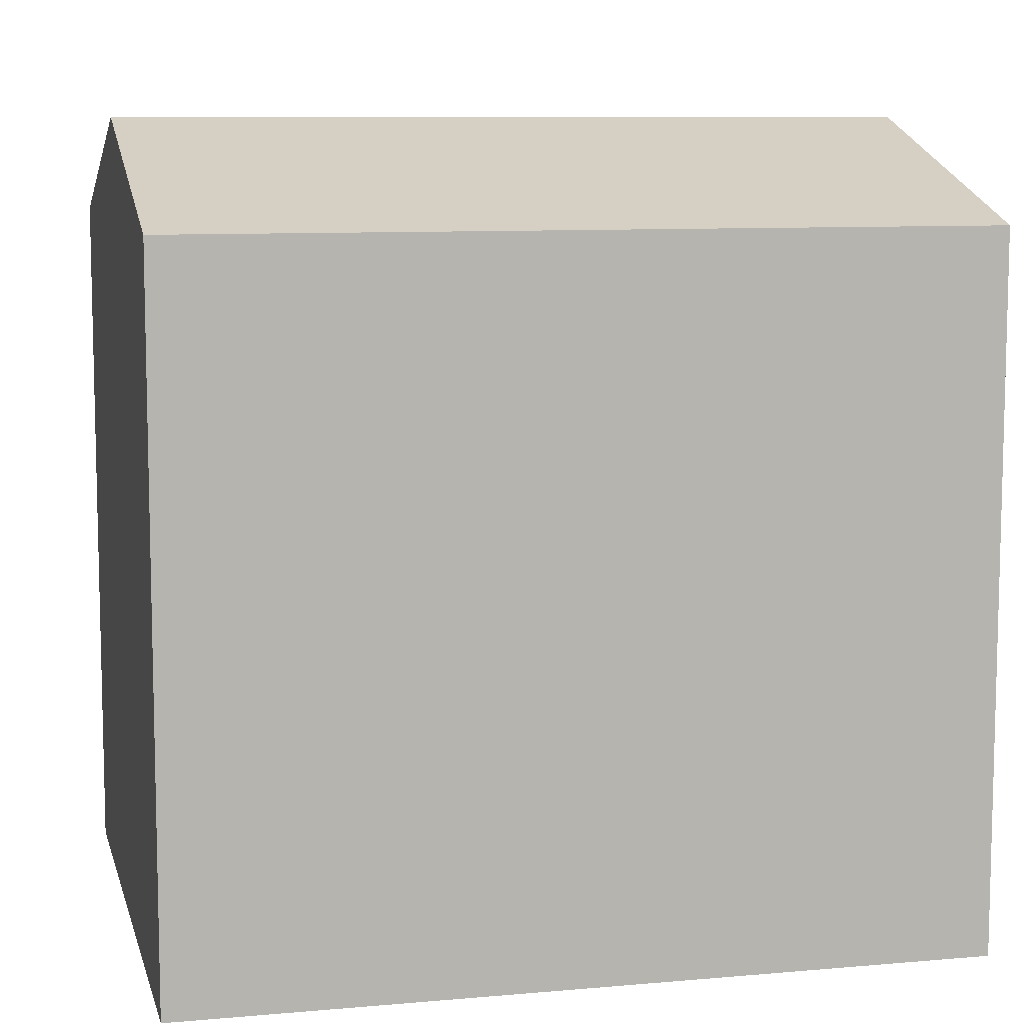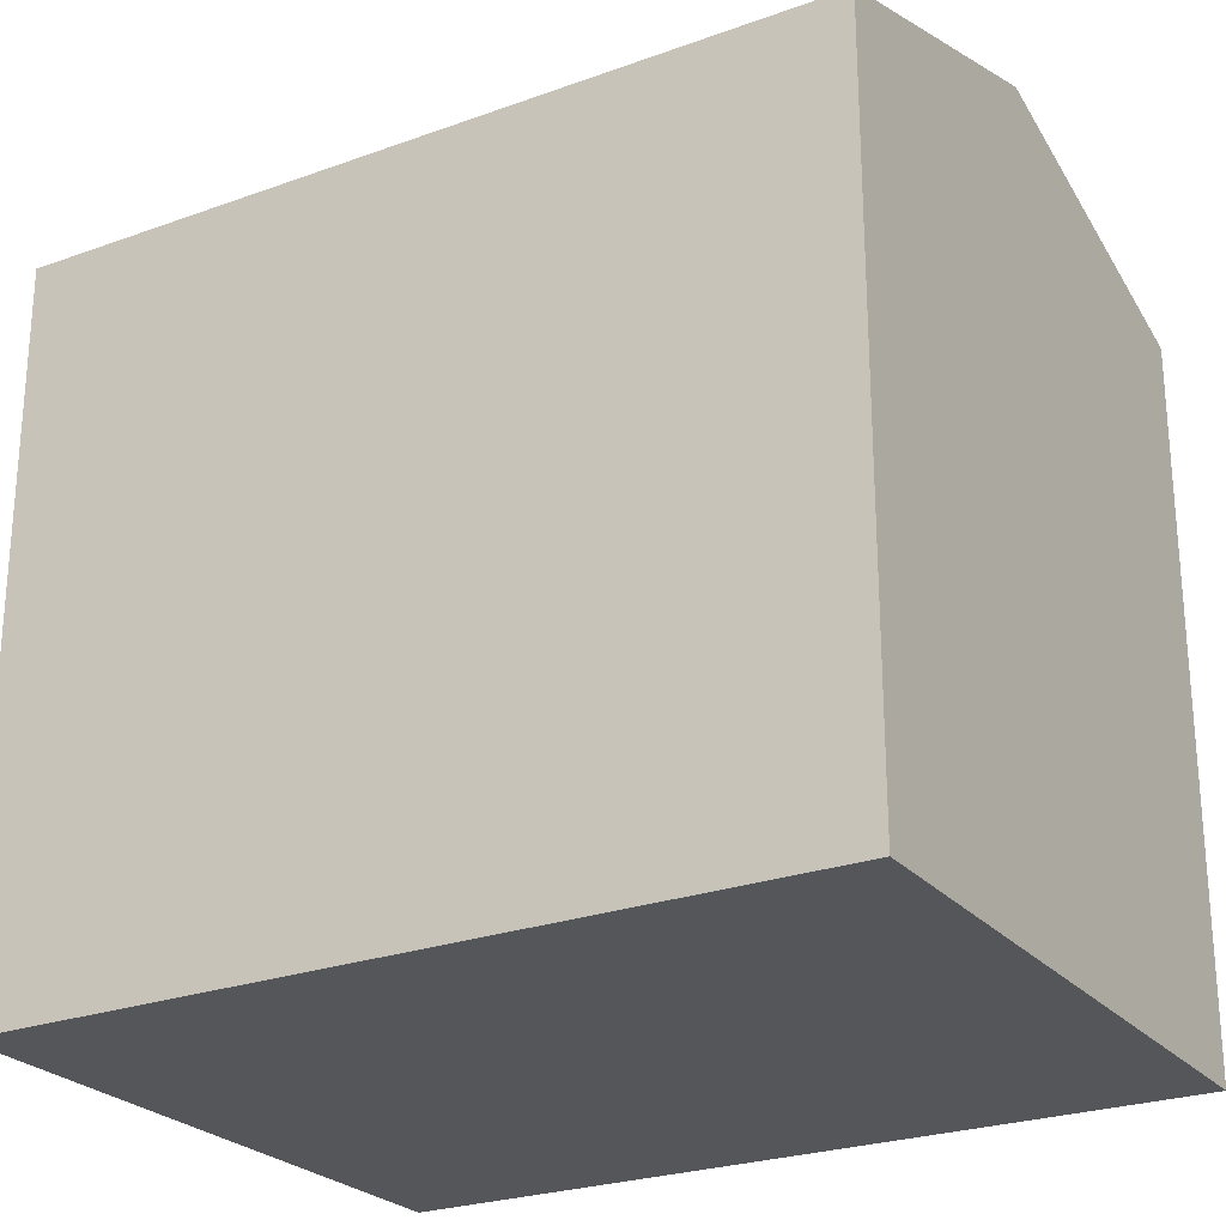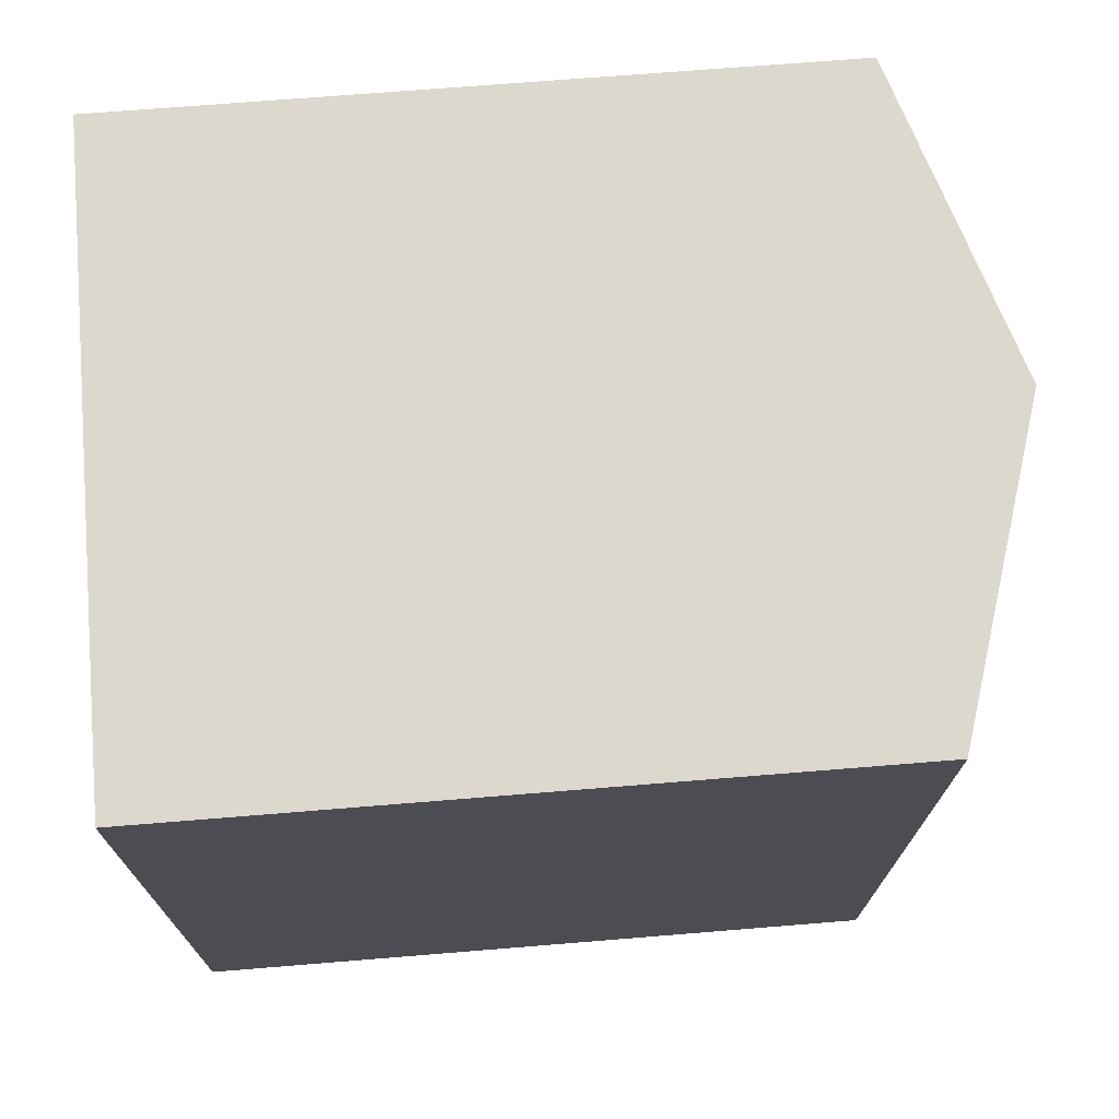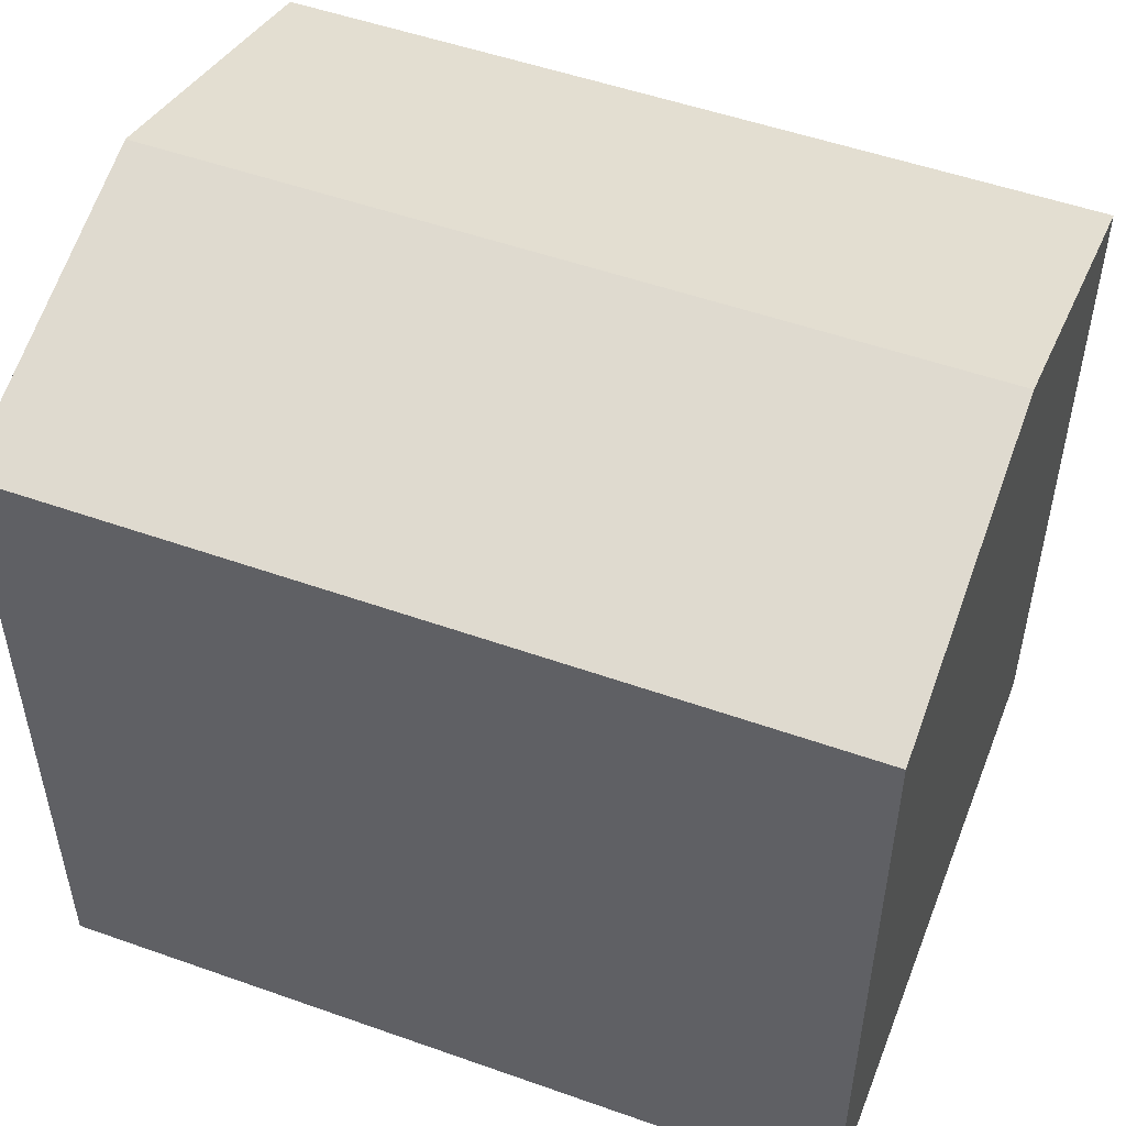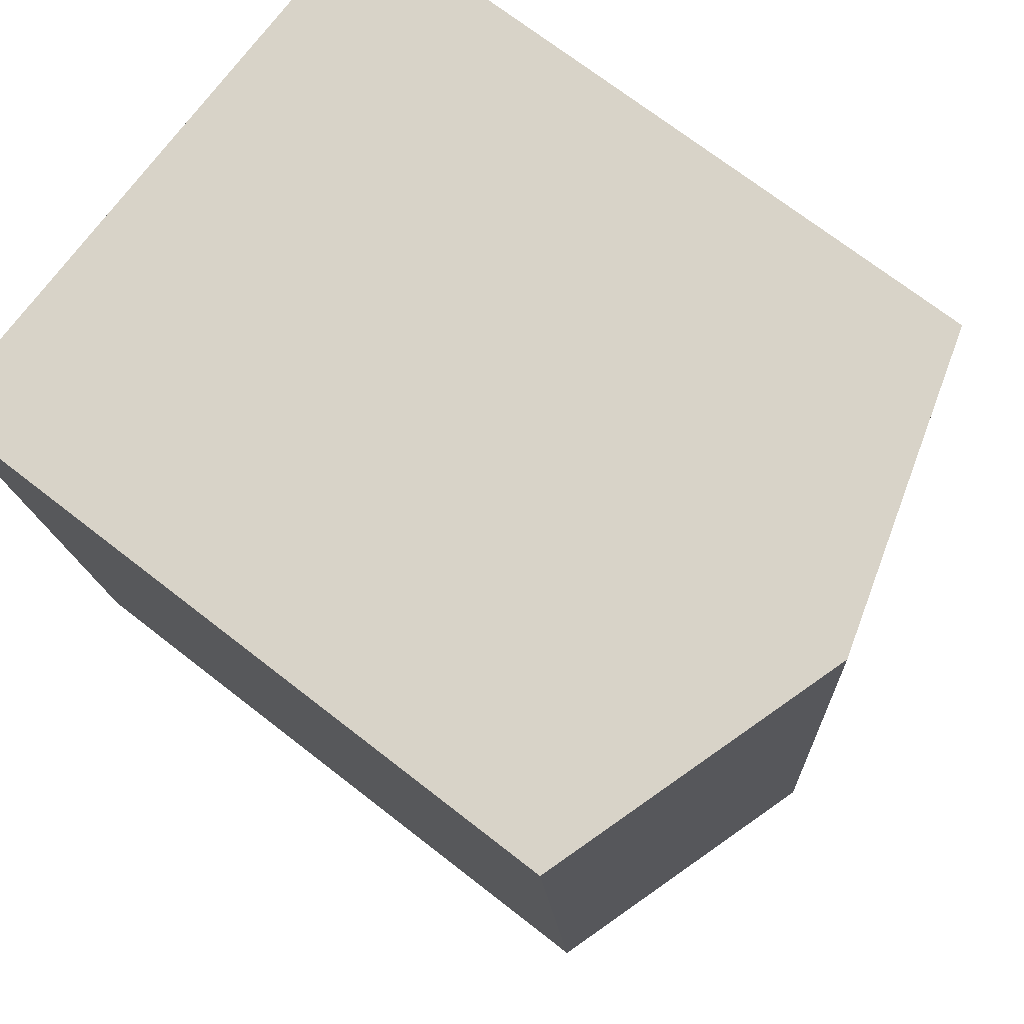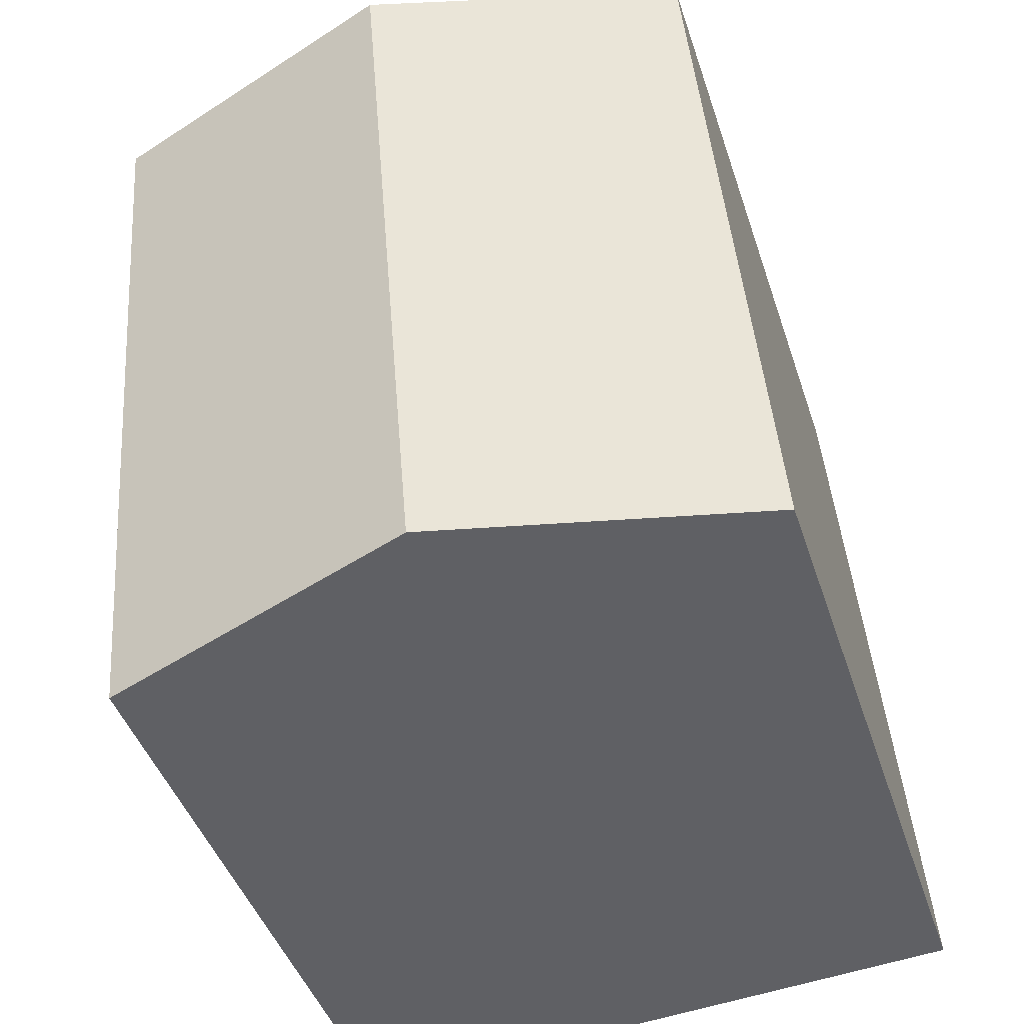
<metadata>
{"format":"obj","ext":"obj","renderer":"f3d","projection":"perspective","resolution":1024,"background":"white","views":[{"elev":8.9,"azim":-98.7,"up":"+Y"},{"elev":-25.2,"azim":125.2,"up":"+Y"},{"elev":68.3,"azim":85.3,"up":"+Z"},{"elev":51.6,"azim":115.8,"up":"+Y"},{"elev":71.3,"azim":127.9,"up":"+Z"},{"elev":-43.6,"azim":-162.4,"up":"+Z"}]}
</metadata>
<code>
v  11.2 13.63 -0.914
v  12.7 13.38 7.419
v  12 13.38 -0.978
v  5.999 15.27 -0.49
v  7.26 15.27 14.66
v  13.26 13.38 14.2
v  0.425 13.38 5.09
v  0.731 13.61 -0.06
v  0 13.38 8.194e-16
v  0.619 13.38 7.419
v  0.787 13.38 9.426
v  1.262 13.38 15.12
v  12 5.989e-17 -0.978
v  0 0 0
v  11.2 5.597e-17 -0.914
v  5.999 3e-17 -0.49
v  0.731 3.674e-18 -0.06
v  0.425 -3.117e-16 5.09
v  0.787 -5.772e-16 9.426
v  1.262 -9.26e-16 15.12
v  0.619 -4.543e-16 7.419
v  13.26 -8.696e-16 14.2
v  7.26 -8.978e-16 14.66
v  12.7 -4.543e-16 7.419
g defaultobject
f 1 2 3
f 2 1 4
f 2 4 5
f 2 5 6
f 7 8 9
f 8 7 4
f 4 7 5
f 5 7 10
f 5 10 11
f 5 11 12
f 13 1 3
f 1 13 4
f 4 13 8
f 8 13 9
f 9 13 14
f 14 13 15
f 14 15 16
f 14 16 17
f 14 7 9
f 7 14 10
f 10 14 11
f 11 14 12
f 12 14 18
f 12 18 19
f 12 19 20
f 19 18 21
f 20 5 12
f 5 20 6
f 6 20 22
f 22 20 23
f 2 13 3
f 13 2 6
f 13 6 24
f 24 6 22
f 19 23 20
f 23 19 22
f 22 19 24
f 24 19 21
f 24 21 13
f 13 21 18
f 13 18 14
f 13 14 17
f 13 17 16
f 13 16 15

</code>
